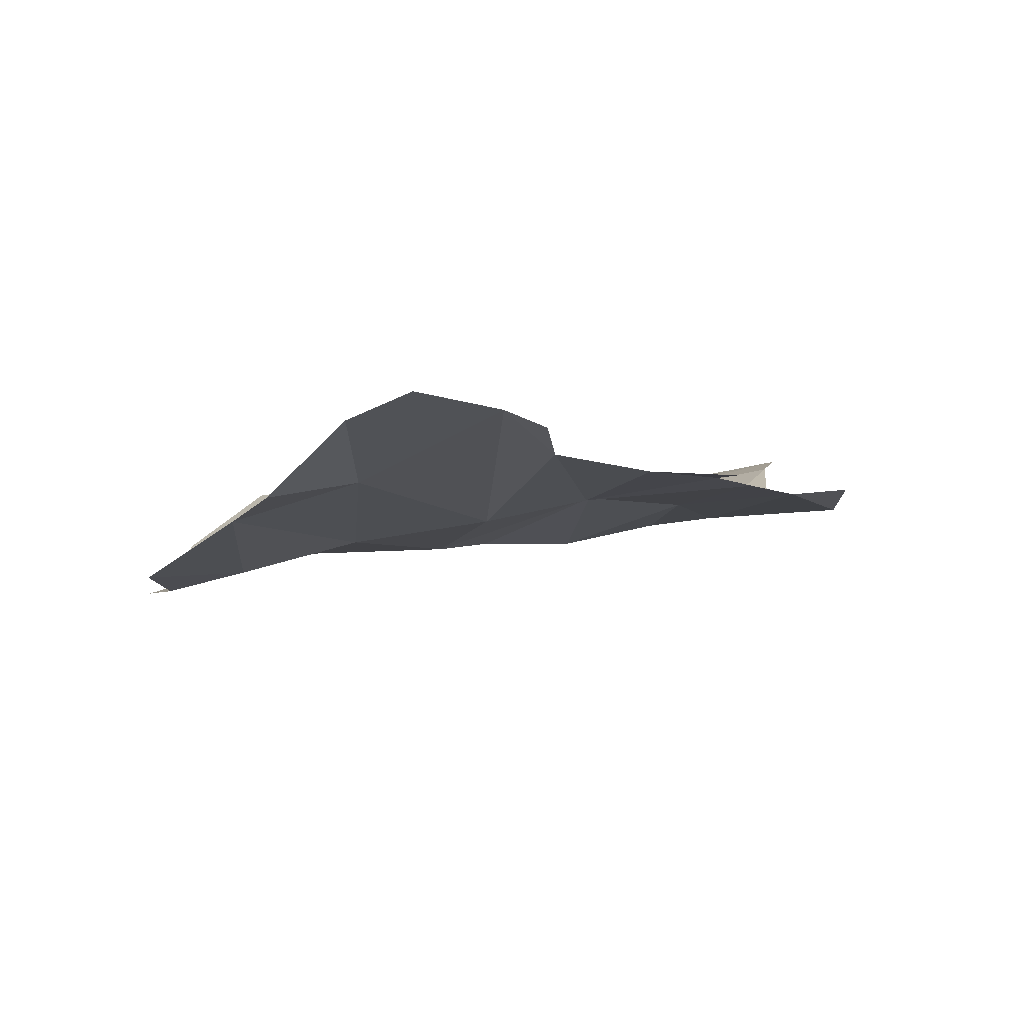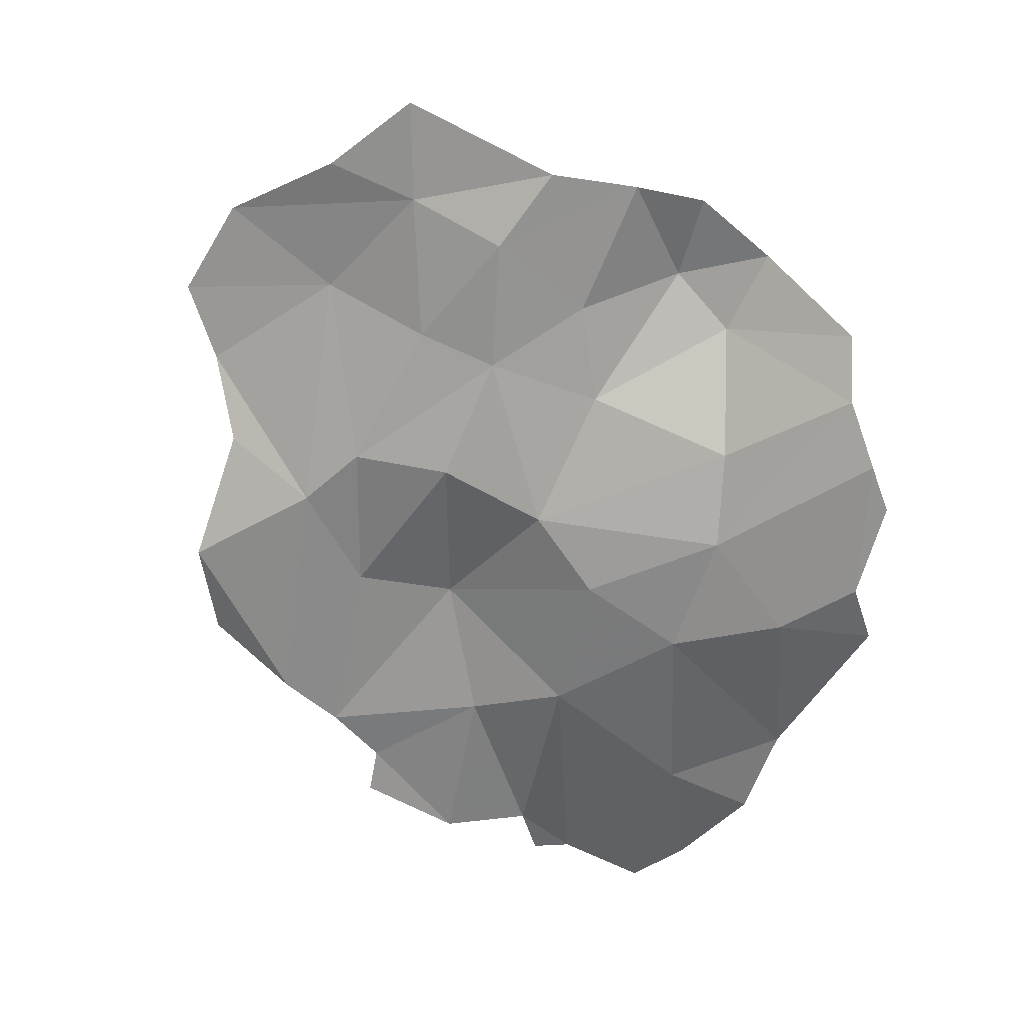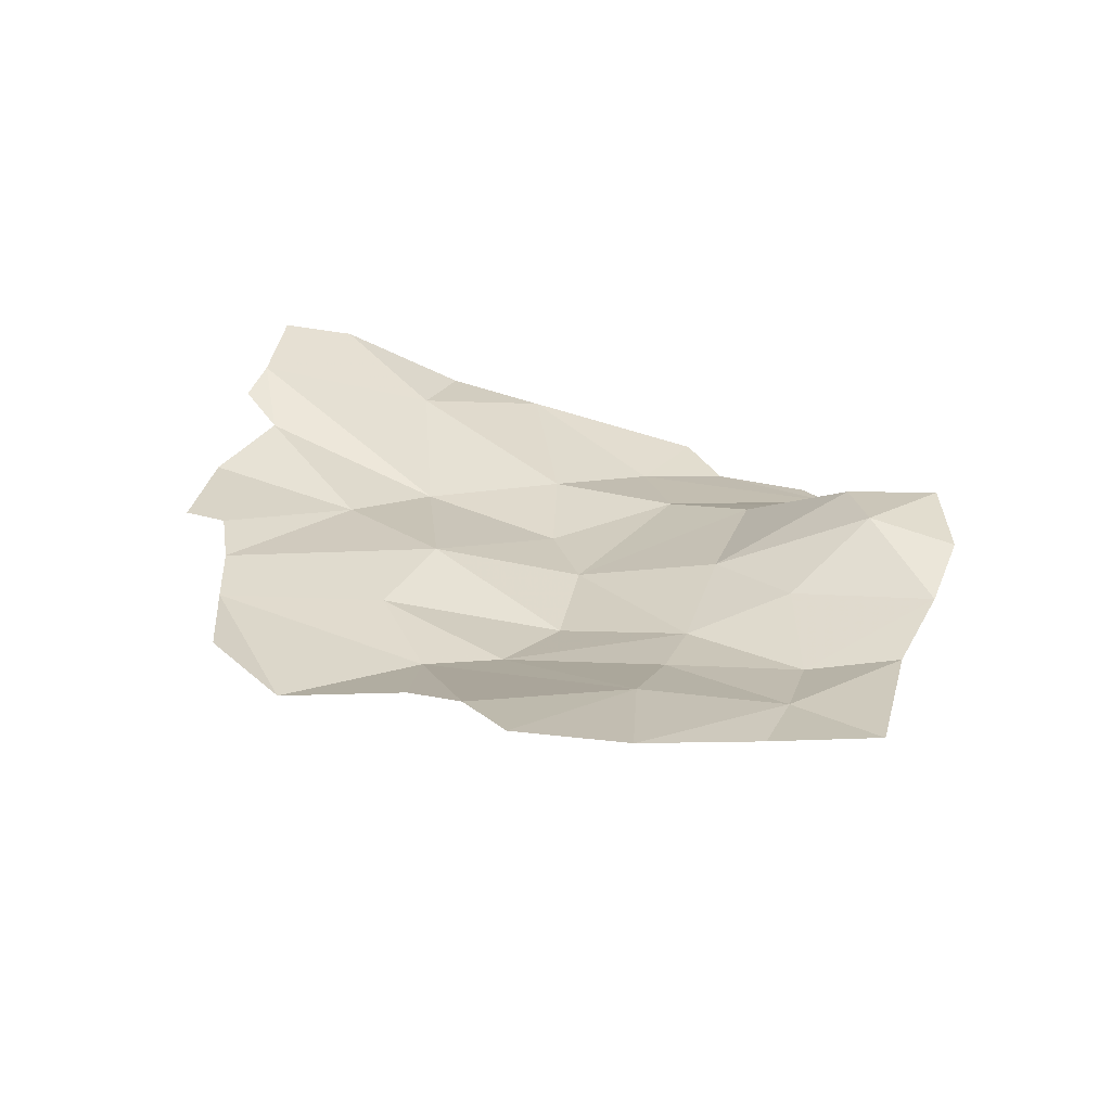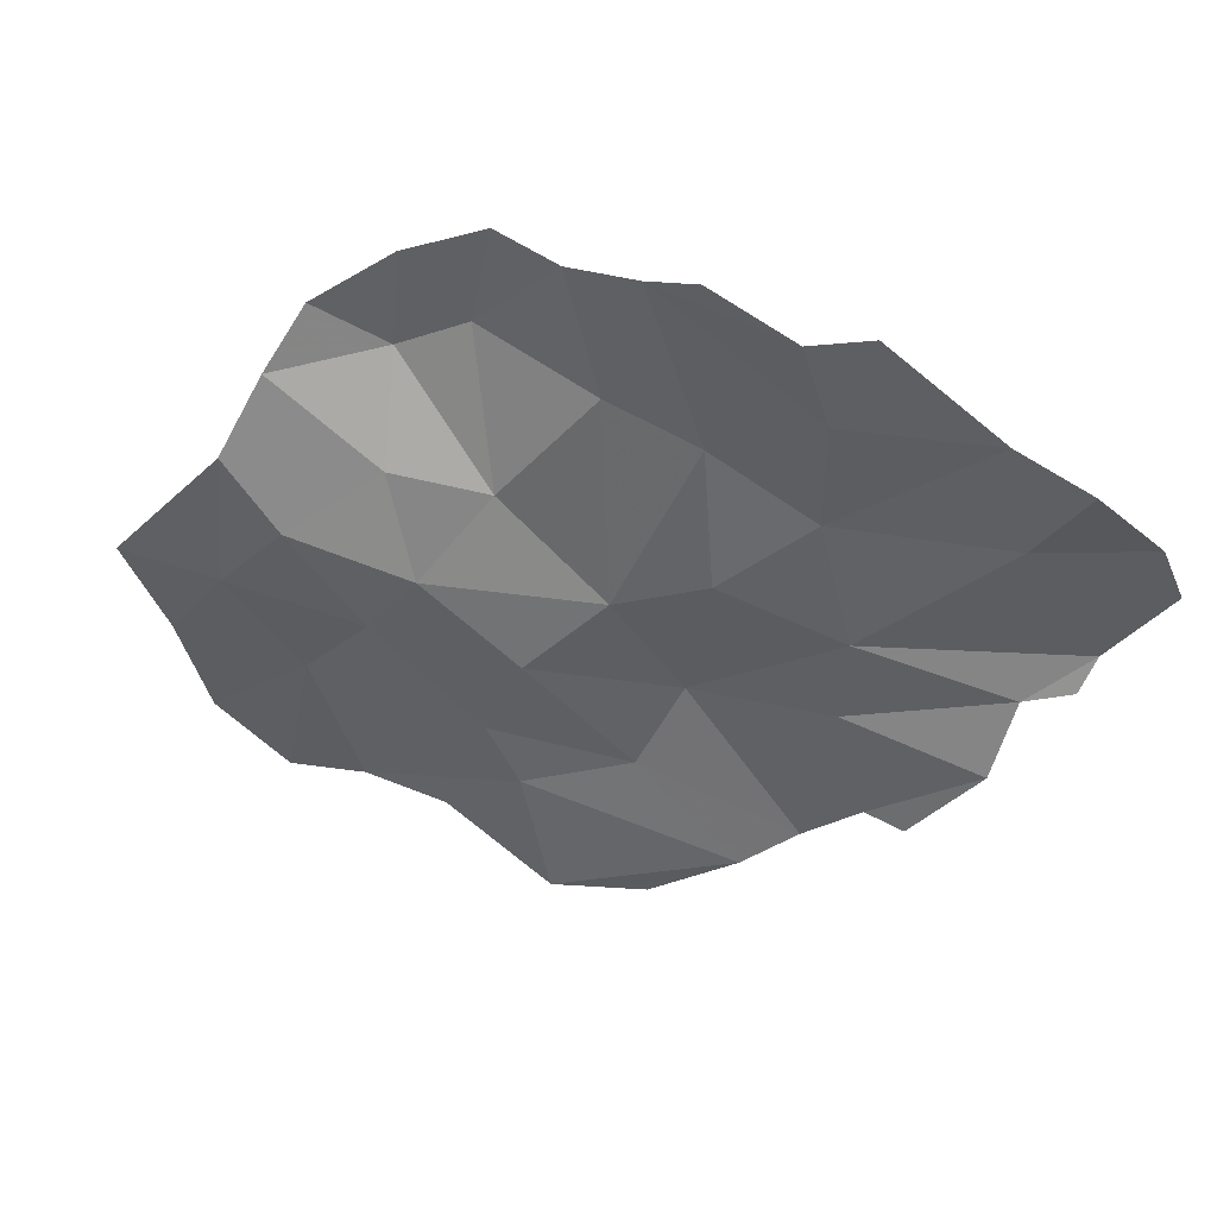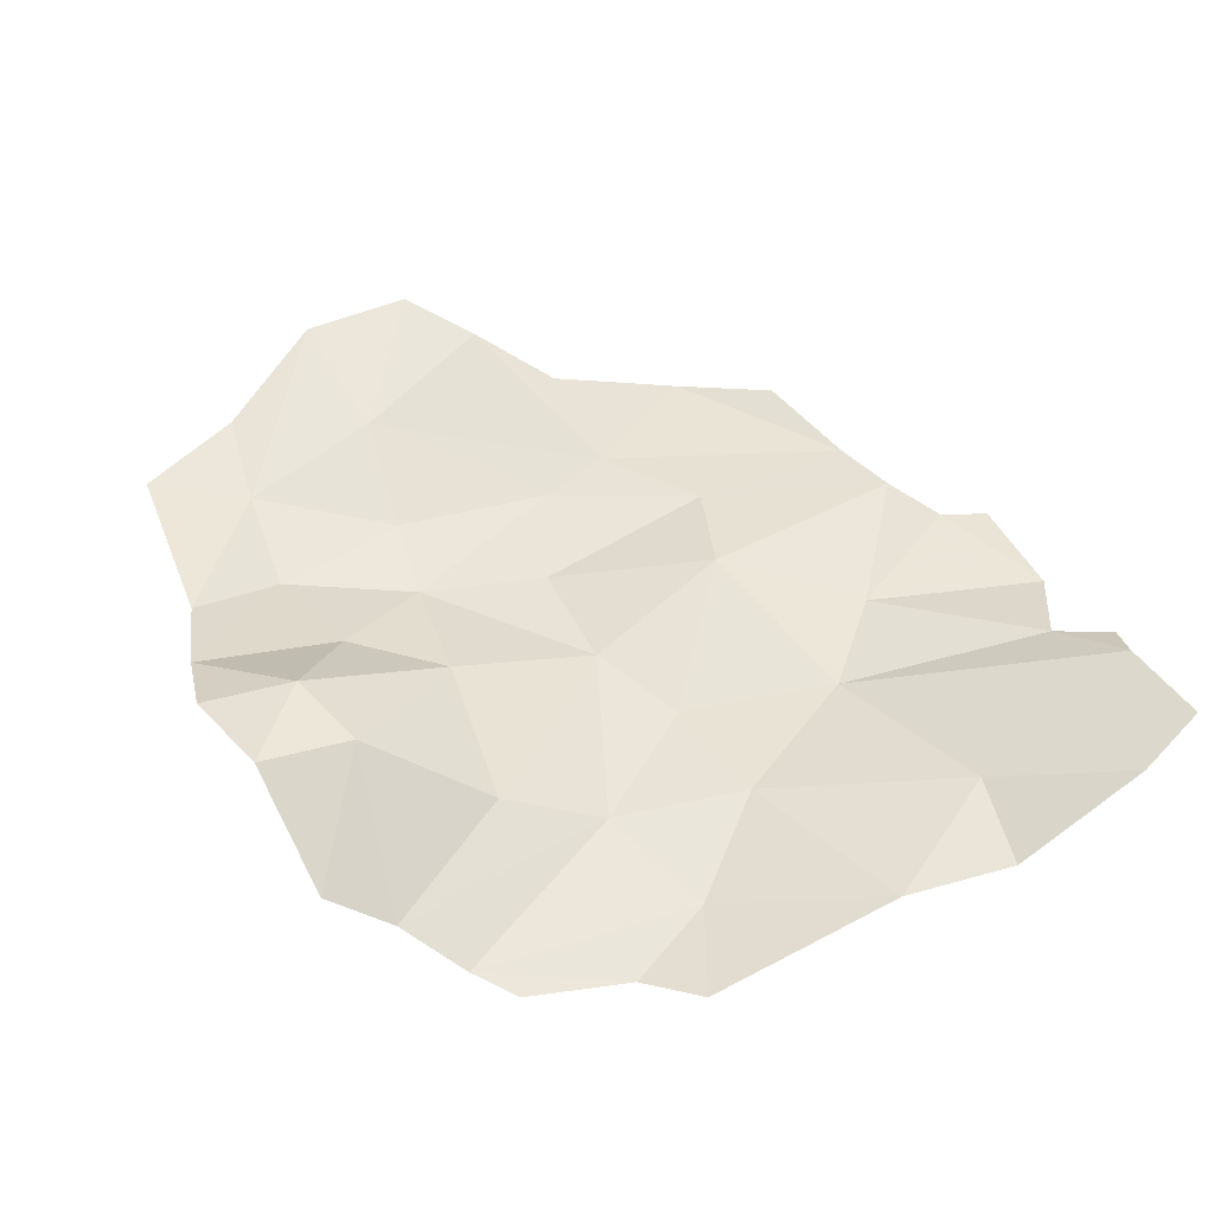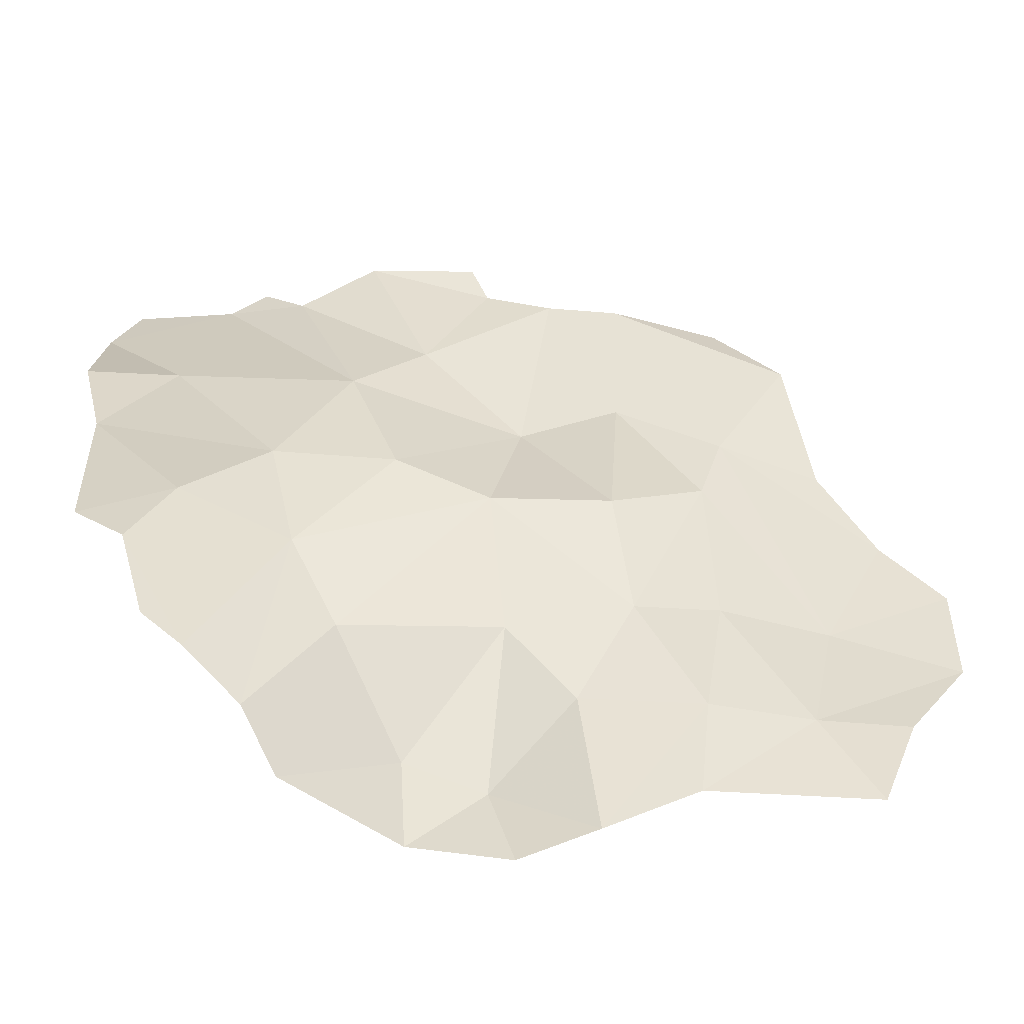
<metadata>
{"format":"obj","ext":"obj","renderer":"f3d","projection":"perspective","resolution":1024,"background":"white","views":[{"elev":-6.9,"azim":-38.2,"up":"+Y"},{"elev":-62.9,"azim":149.1,"up":"+Y"},{"elev":32.7,"azim":97.4,"up":"+Y"},{"elev":-53.5,"azim":-138.8,"up":"+Y"},{"elev":41.2,"azim":-117.5,"up":"+Y"},{"elev":-50.5,"azim":-0.3,"up":"+Z"}]}
</metadata>
<code>
g
v -3.433 1.916 -14.49
v 0.1203 1.811 -15.14
v 2.858 1.113 -14.42
v -7.396 -0.8198 -14.07
v -0.7814 2.185 -11.93
v -3.633 1.583 -11.08
v 6.098 0.562 -13.27
v -8.61 -1.996 -12.05
v 12.19 1.613 -12.64
v 10.17 1.201 -9.398
v 6.459 0.05096 -9.824
v 13.61 2.155 -8.733
v 2.166 0.4544 -9.158
v -10.55 -3.088 -10.46
v -5.914 -0.9428 -7.117
v -11.97 -3.452 -9.32
v -0.2455 -0.03807 -6.205
v 4.174 -0.3275 -5.444
v -7.567 -1.932 -3.868
v 7.203 0.3501 -4.887
v 16.05 3.521 -4.582
v -12.98 -3.632 -5.673
v 11.2 2.11 -4.22
v -11.54 -3.035 -2.431
v -14.82 -3.302 -4.096
v -0.7748 -1.329 -0.828
v -8.587 -1.935 1.041
v 3.544 -1.058 -0.6302
v 16.06 3.632 -0.5131
v 6.889 -0.1839 1.025
v -15.16 -1.764 2.833
v -4.161 -1.888 0.6361
v 13.68 2.867 1.336
v 7.74 -0.0522 3.839
v -5.976 -1.384 6.035
v 0.3394 0.144 4.623
v 11.46 1.403 3.654
v 3.947 0.01637 6.009
v -12.73 -0.6116 7.387
v -3.338 -0.6413 8.777
v 10.43 0.05618 8.537
v -16.06 -1.338 6.649
v 1.488 -0.1052 12.73
v 4.106 -0.1756 12.3
v -11.47 1.225 14.14
v -16 0.7535 11.44
v 8.025 0.4108 11.47
v -0.9919 -0.09609 13.45
v -8.442 0.1167 13.15
v -5.61 -0.4239 14.9
v -15.14 1.456 14.07
v -1.622 -0.2384 15.14
v -10.02 0.7013 14.66
g group_keep
f 1 5 2
f 2 5 3
f 4 6 1
f 1 6 5
f 7 10 9
f 3 11 7
f 4 8 6
f 11 10 7
f 8 15 6
f 5 13 3
f 9 10 12
f 3 13 11
f 6 17 5
f 13 18 11
f 8 14 19 15
f 5 17 13
f 6 15 17
f 11 20 10
f 10 21 12
f 18 20 11
f 10 23 21
f 16 22 14
f 20 23 10
f 22 24 14
f 13 17 18
f 14 24 19
f 19 26 15
f 15 26 17
f 24 27 19
f 25 24 22
f 17 26 18
f 26 28 18
f 21 23 29
f 18 30 20
f 18 28 30
f 19 32 26
f 25 31 24
f 20 30 23
f 23 33 29
f 19 27 32
f 23 34 33
f 30 34 23
f 31 27 24
f 27 35 32
f 26 36 28
f 26 32 36
f 34 37 33
f 28 38 30
f 36 38 28
f 39 27 31
f 39 35 27
f 35 36 32
f 35 40 36
f 31 42 39
f 38 34 30
f 37 34 41
f 36 43 38
f 38 44 34
f 39 45 35
f 44 41 34
f 40 43 36
f 44 47 41
f 42 46 39
f 35 49 40
f 43 40 48
f 43 44 38
f 39 46 45
f 35 45 49
f 49 50 40
f 40 50 48
f 46 51 45
f 49 45 53
f 48 50 52

</code>
